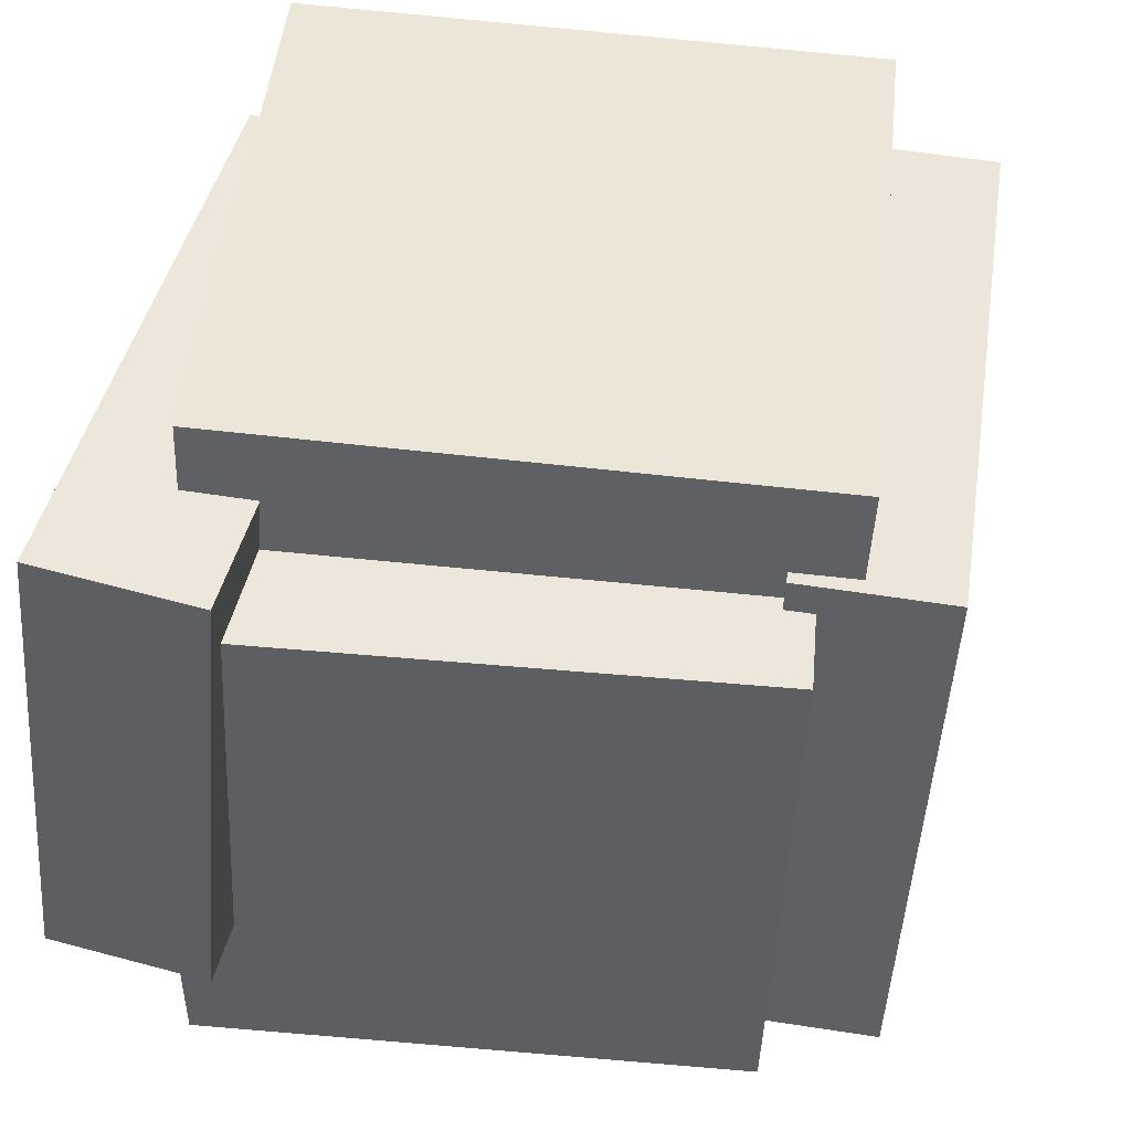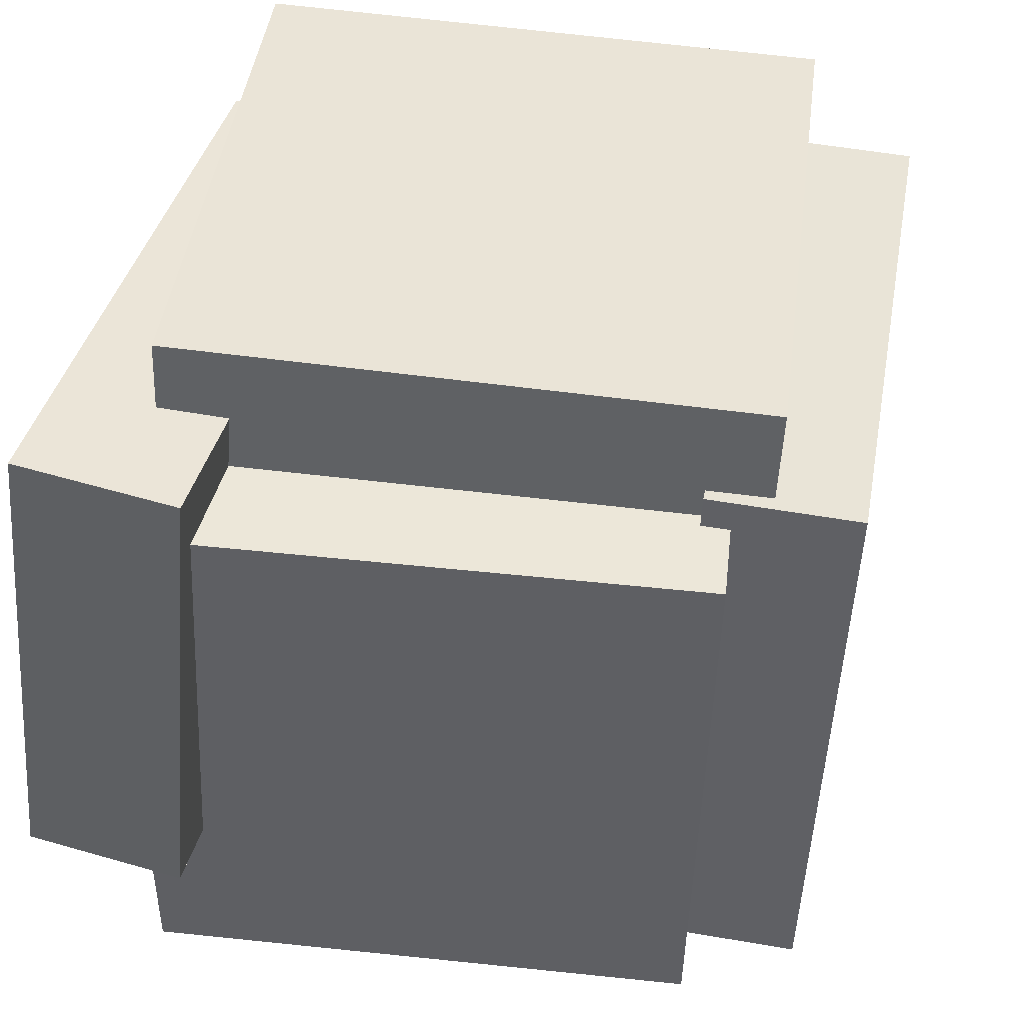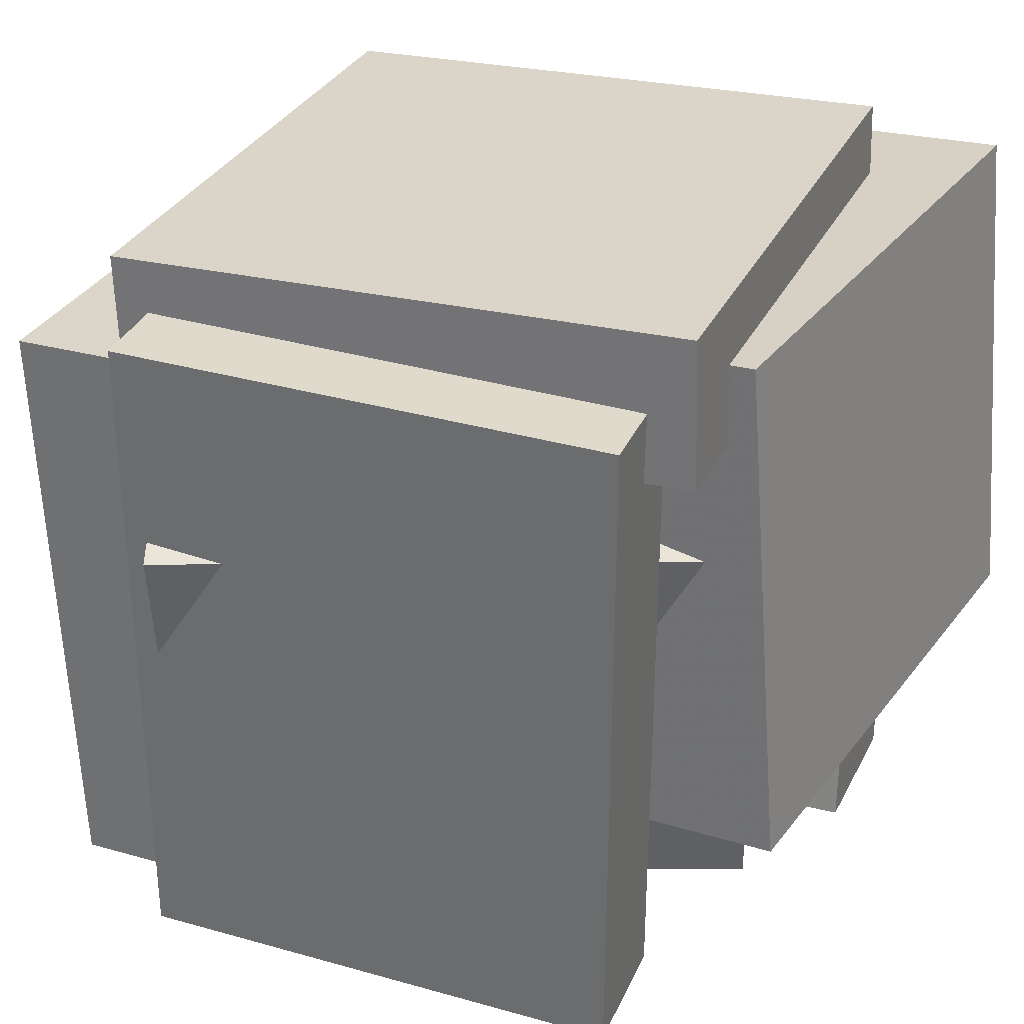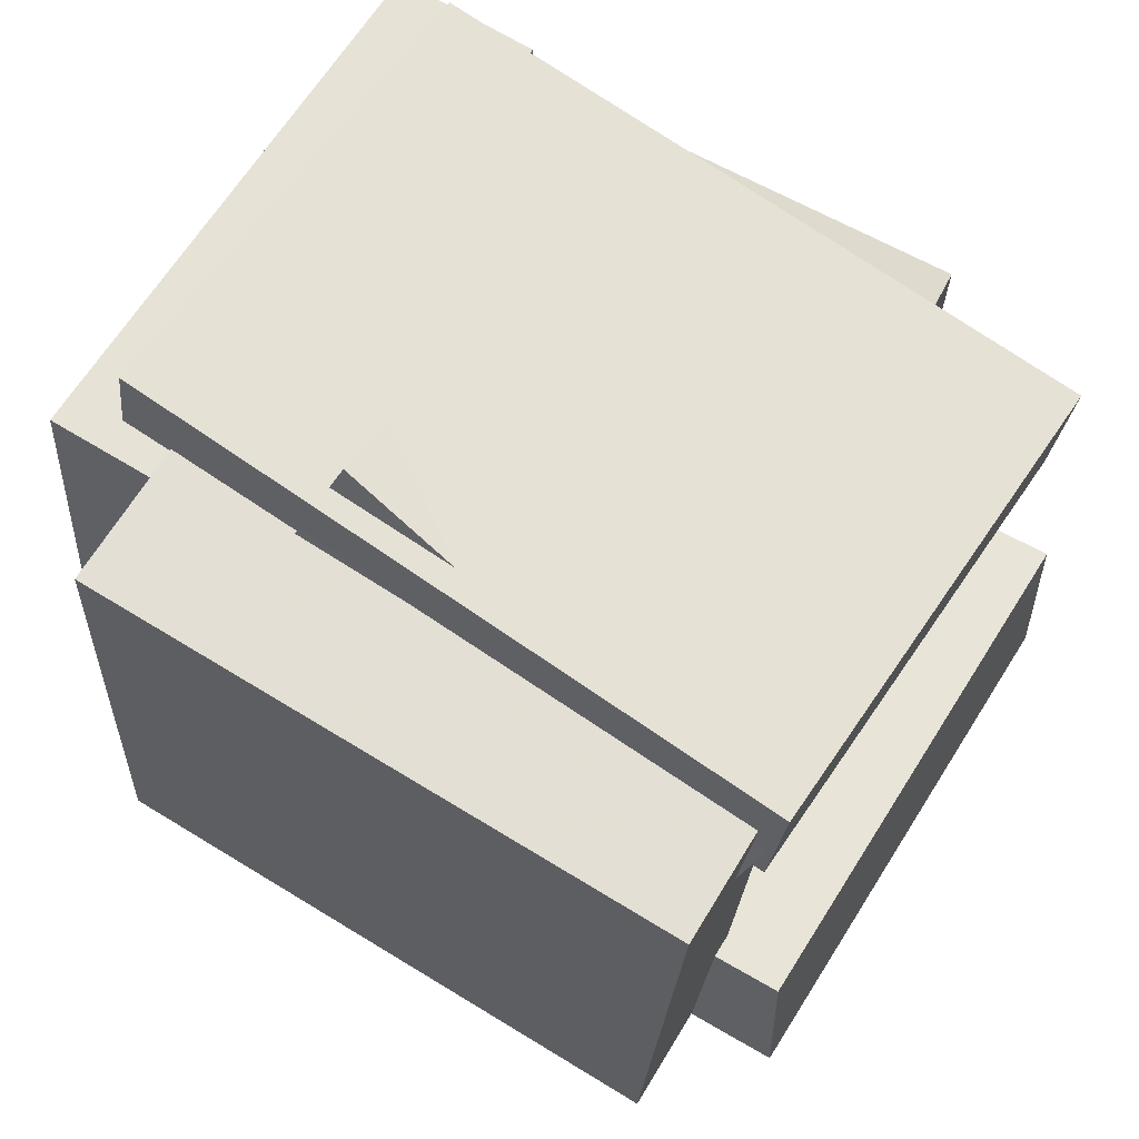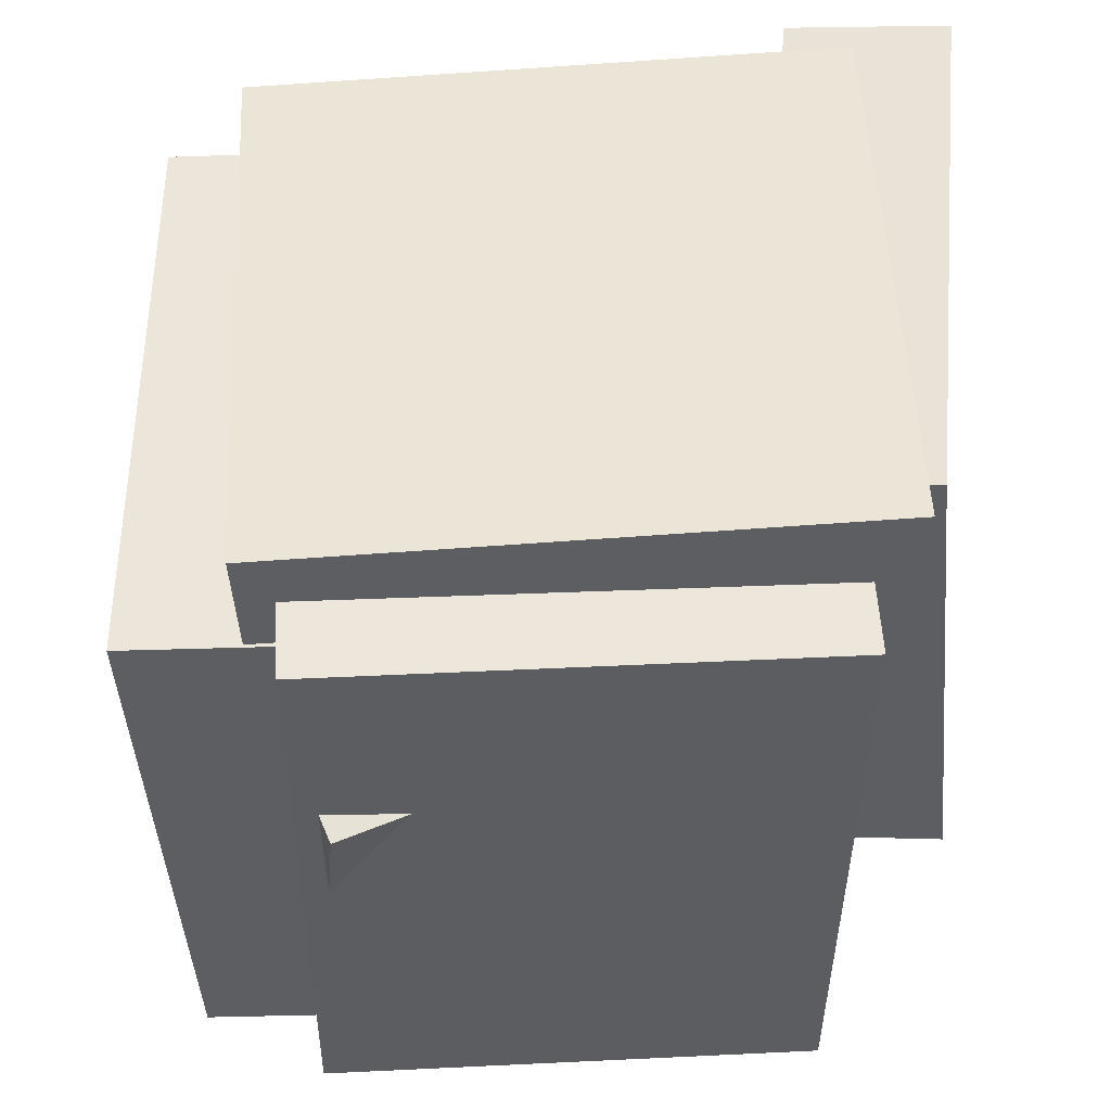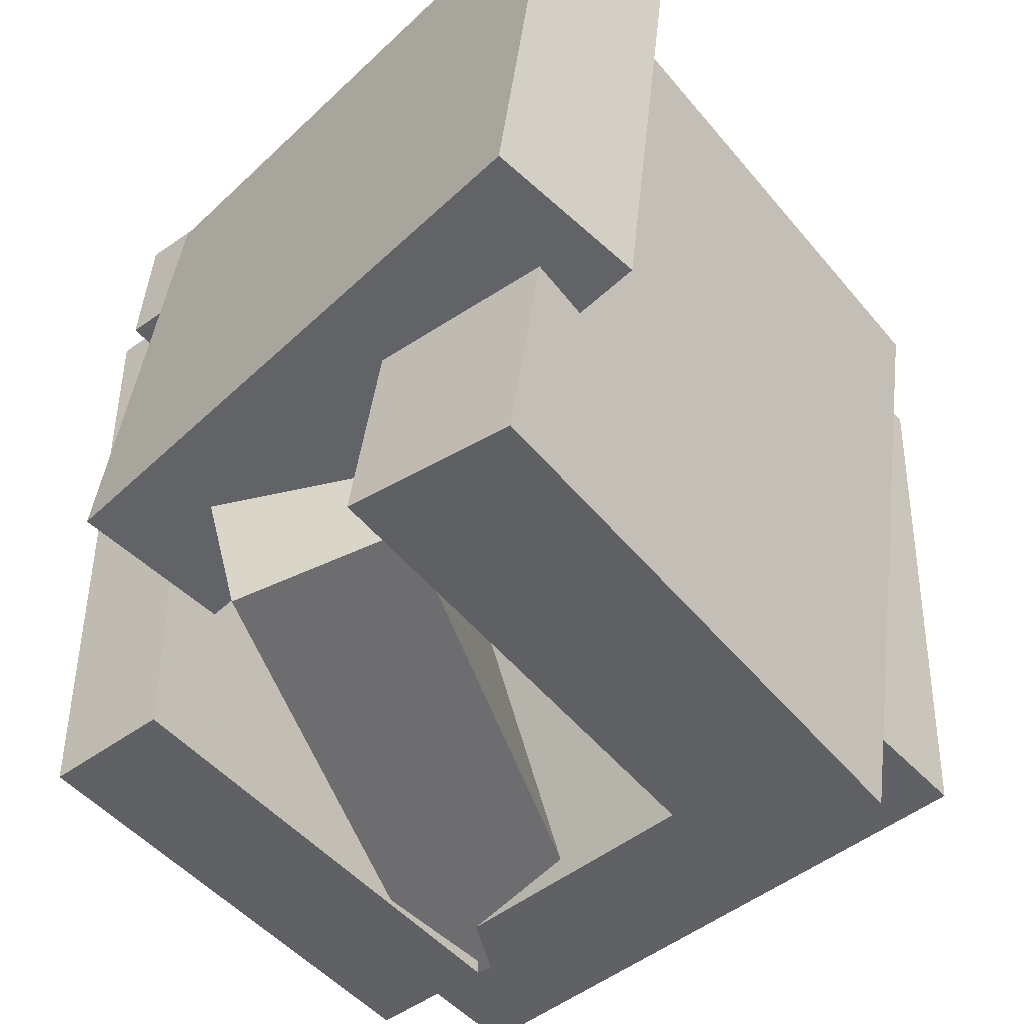
<metadata>
{"format":"obj","ext":"obj","renderer":"f3d","projection":"perspective","resolution":1024,"background":"white","views":[{"elev":44.7,"azim":-165.1,"up":"+Y"},{"elev":40.7,"azim":-163.6,"up":"+Y"},{"elev":32.3,"azim":30.8,"up":"+Y"},{"elev":72.7,"azim":-56.2,"up":"+Z"},{"elev":51.9,"azim":6.4,"up":"+Y"},{"elev":-48.8,"azim":138.2,"up":"+Y"}]}
</metadata>
<code>
v 0.247 -0.2939 -0.4718
v 0.26 -0.2717 0.2787
v 0.1815 0.3603 -0.49
v 0.1944 0.3825 0.2606
v 0.4503 -0.2736 -0.4759
v 0.4632 -0.2514 0.2746
v 0.3848 0.3805 -0.4941
v 0.3977 0.4027 0.2565
f 1.0 7.0 5.0
f 1.0 3.0 7.0
f 1.0 4.0 3.0
f 1.0 2.0 4.0
f 3.0 8.0 7.0
f 3.0 4.0 8.0
f 5.0 7.0 8.0
f 5.0 8.0 6.0
f 1.0 5.0 6.0
f 1.0 6.0 2.0
f 2.0 6.0 8.0
f 2.0 8.0 4.0
v -0.2665 0.3904 0.5762
v 0.3436 0.3862 0.4732
v -0.2929 0.3924 0.4197
v 0.3172 0.3882 0.3167
v -0.274 -0.4654 0.5666
v 0.3361 -0.4696 0.4636
v -0.3004 -0.4635 0.4101
v 0.3097 -0.4677 0.3071
f 9.0 15.0 13.0
f 9.0 11.0 15.0
f 9.0 12.0 11.0
f 9.0 10.0 12.0
f 11.0 16.0 15.0
f 11.0 12.0 16.0
f 13.0 15.0 16.0
f 13.0 16.0 14.0
f 9.0 13.0 14.0
f 9.0 14.0 10.0
f 10.0 14.0 16.0
f 10.0 16.0 12.0
v -0.4284 -0.4454 0.5156
v -0.2421 -0.4372 0.4947
v -0.463 0.3168 0.508
v -0.2768 0.3251 0.4872
v -0.5111 -0.4565 -0.2292
v -0.3249 -0.4483 -0.25
v -0.5458 0.3057 -0.2367
v -0.3596 0.314 -0.2575
f 17.0 23.0 21.0
f 17.0 19.0 23.0
f 17.0 20.0 19.0
f 17.0 18.0 20.0
f 19.0 24.0 23.0
f 19.0 20.0 24.0
f 21.0 23.0 24.0
f 21.0 24.0 22.0
f 17.0 21.0 22.0
f 17.0 22.0 18.0
f 18.0 22.0 24.0
f 18.0 24.0 20.0
v -0.3276 -0.534 -0.01631
v 0.3761 -0.5146 -0.1436
v -0.3697 0.2897 -0.1233
v 0.334 0.3092 -0.2506
v -0.3672 -0.5651 -0.2403
v 0.3365 -0.5457 -0.3675
v -0.4094 0.2586 -0.3473
v 0.2943 0.278 -0.4745
f 25.0 31.0 29.0
f 25.0 27.0 31.0
f 25.0 28.0 27.0
f 25.0 26.0 28.0
f 27.0 32.0 31.0
f 27.0 28.0 32.0
f 29.0 31.0 32.0
f 29.0 32.0 30.0
f 25.0 29.0 30.0
f 25.0 30.0 26.0
f 26.0 30.0 32.0
f 26.0 32.0 28.0
v 0.3046 0.186 0.04237
v 0.2408 -0.3989 -0.08163
v -0.332 0.1769 0.413
v -0.3959 -0.408 0.289
v 0.4136 0.1346 0.2284
v 0.3498 -0.4502 0.1044
v -0.223 0.1256 0.599
v -0.2869 -0.4593 0.475
f 33.0 39.0 37.0
f 33.0 35.0 39.0
f 33.0 36.0 35.0
f 33.0 34.0 36.0
f 35.0 40.0 39.0
f 35.0 36.0 40.0
f 37.0 39.0 40.0
f 37.0 40.0 38.0
f 33.0 37.0 38.0
f 33.0 38.0 34.0
f 34.0 38.0 40.0
f 34.0 40.0 36.0
v -0.4341 0.2469 -0.2281
v -0.3188 0.2702 0.49
v -0.4432 0.4328 -0.2327
v -0.3278 0.4562 0.4854
v 0.2734 0.2786 -0.3428
v 0.3888 0.3019 0.3752
v 0.2643 0.4645 -0.3474
v 0.3797 0.4879 0.3707
f 41.0 47.0 45.0
f 41.0 43.0 47.0
f 41.0 44.0 43.0
f 41.0 42.0 44.0
f 43.0 48.0 47.0
f 43.0 44.0 48.0
f 45.0 47.0 48.0
f 45.0 48.0 46.0
f 41.0 45.0 46.0
f 41.0 46.0 42.0
f 42.0 46.0 48.0
f 42.0 48.0 44.0

</code>
